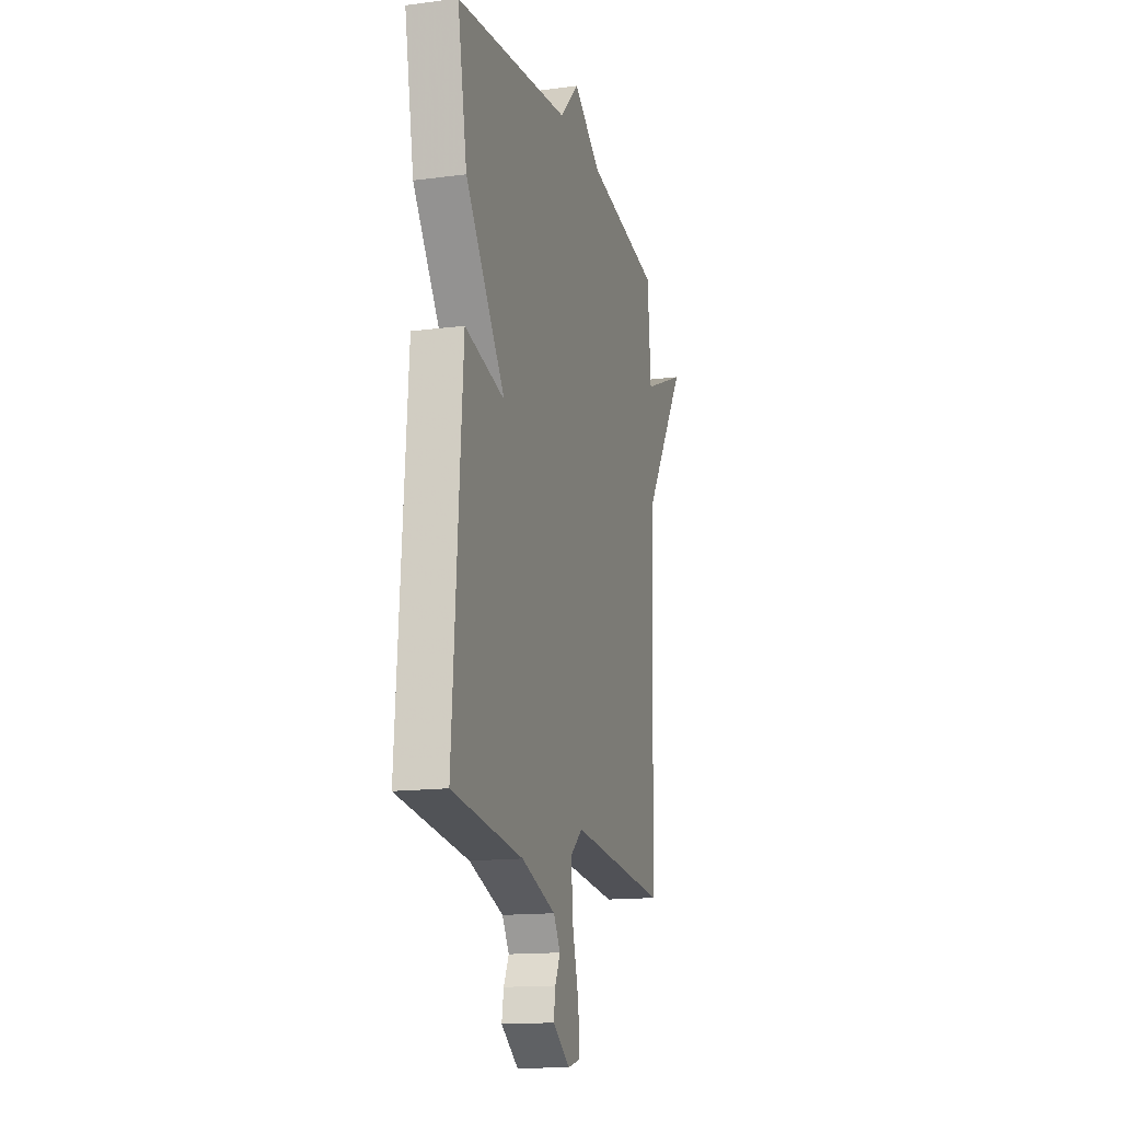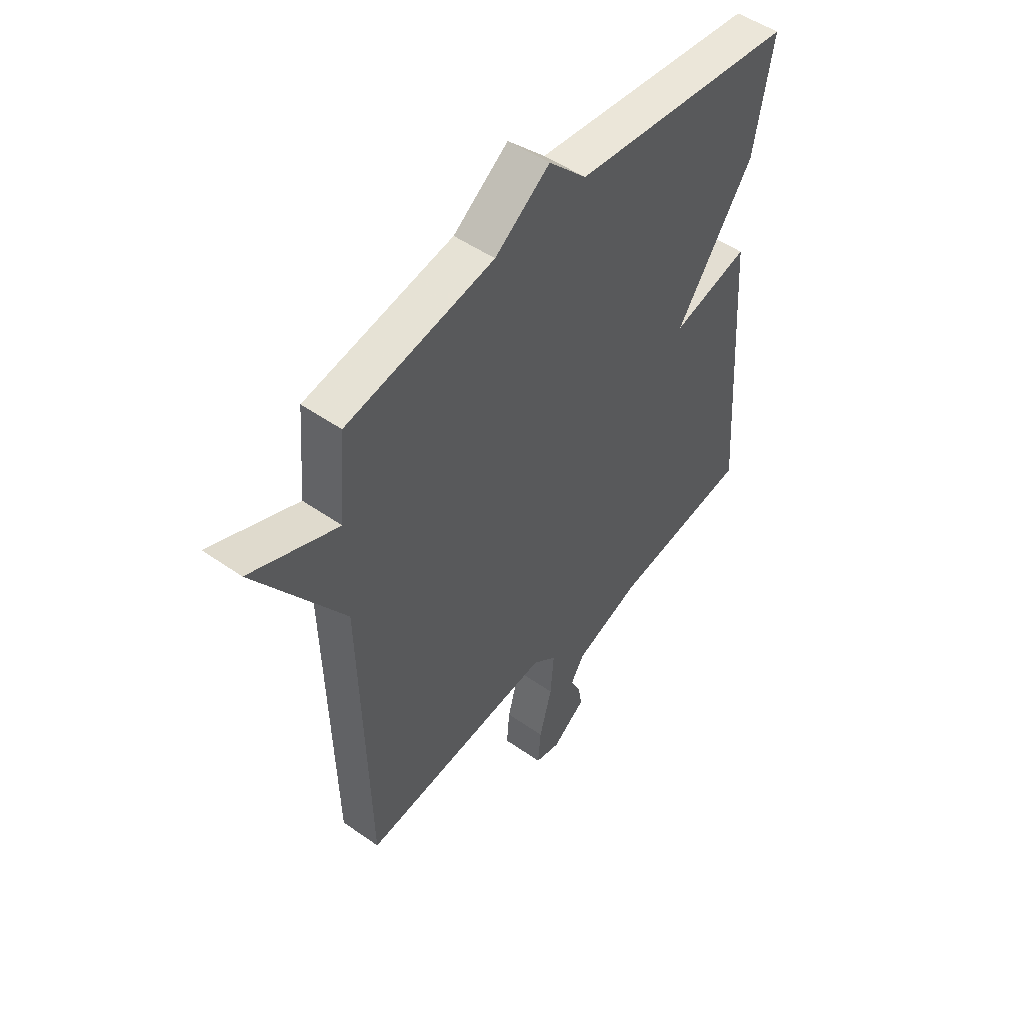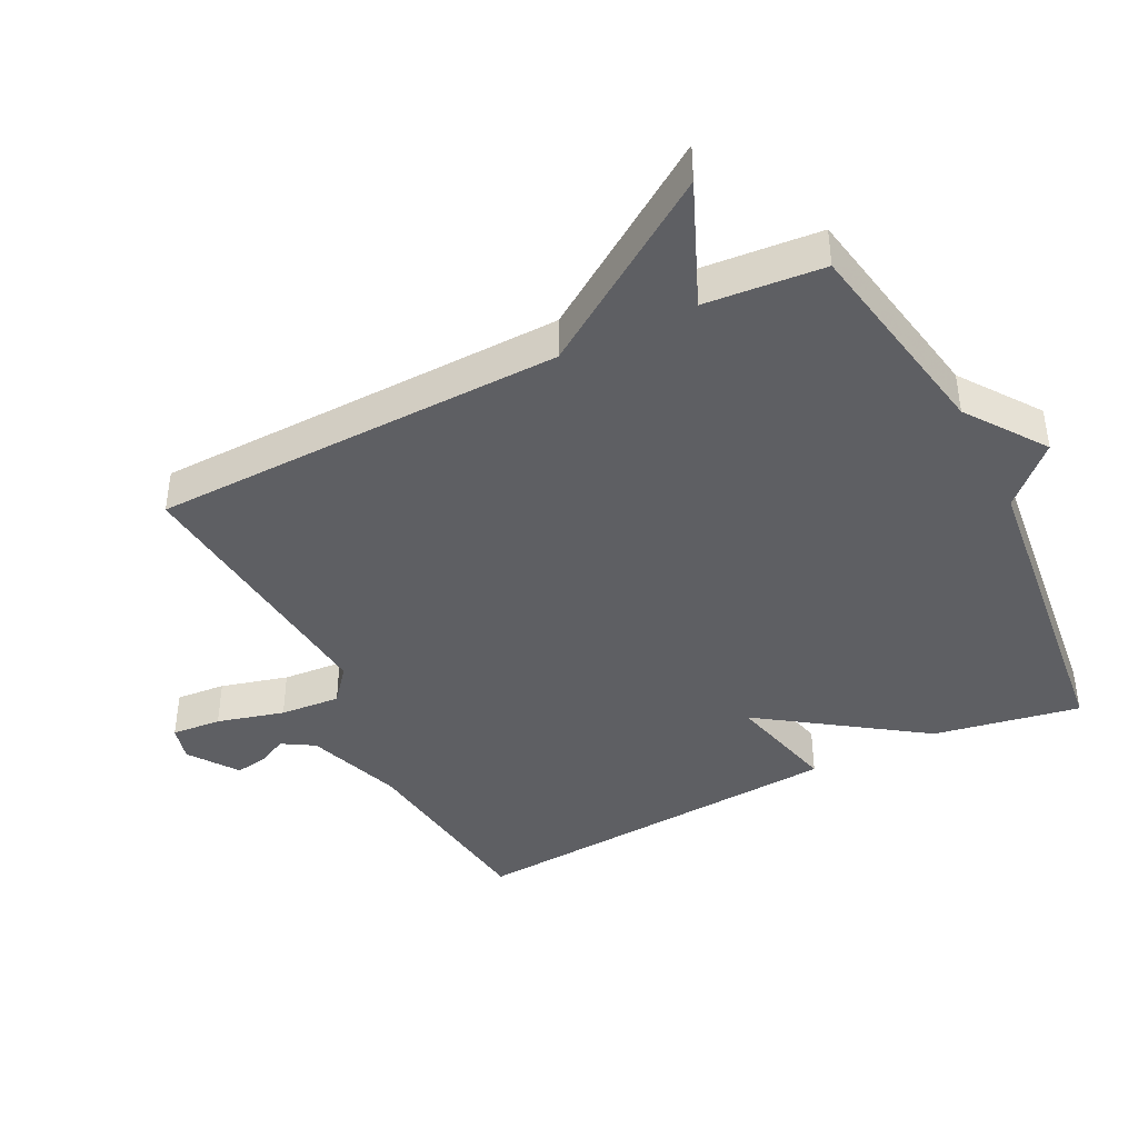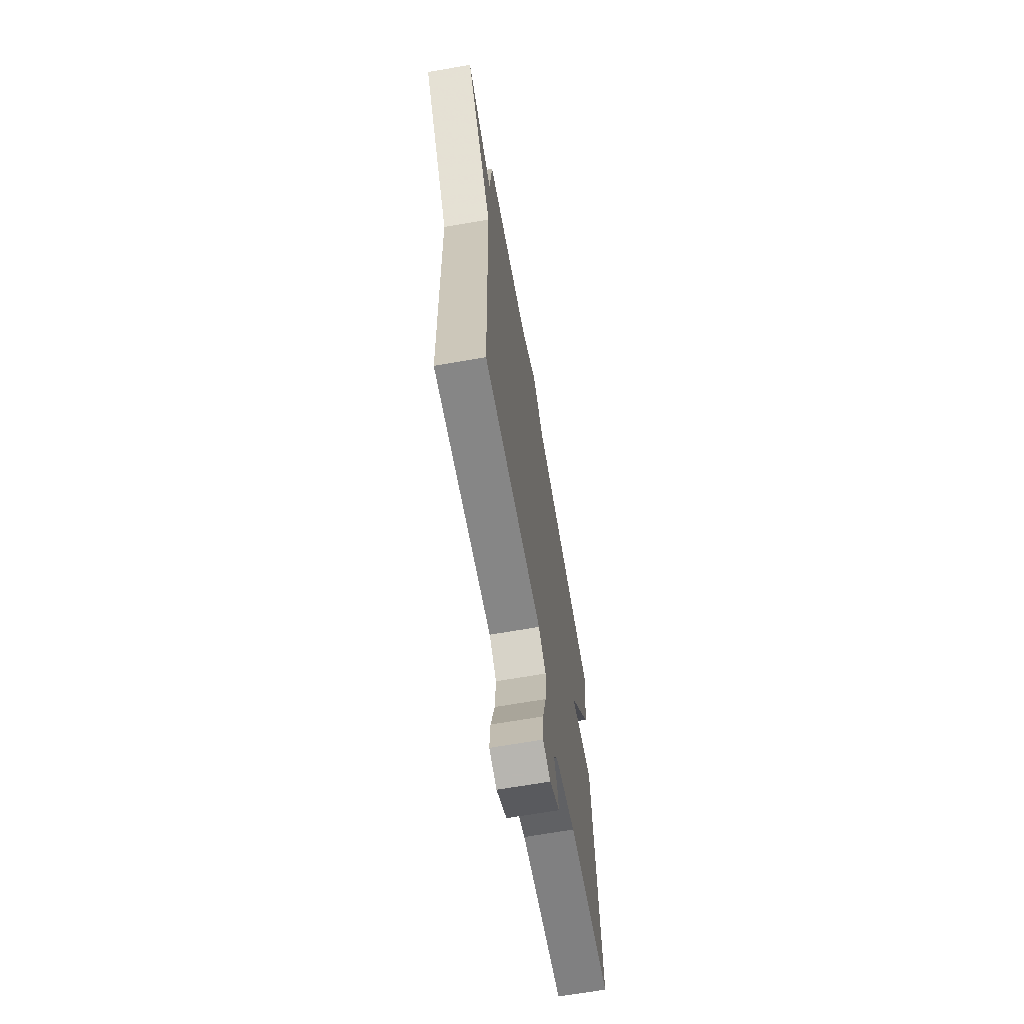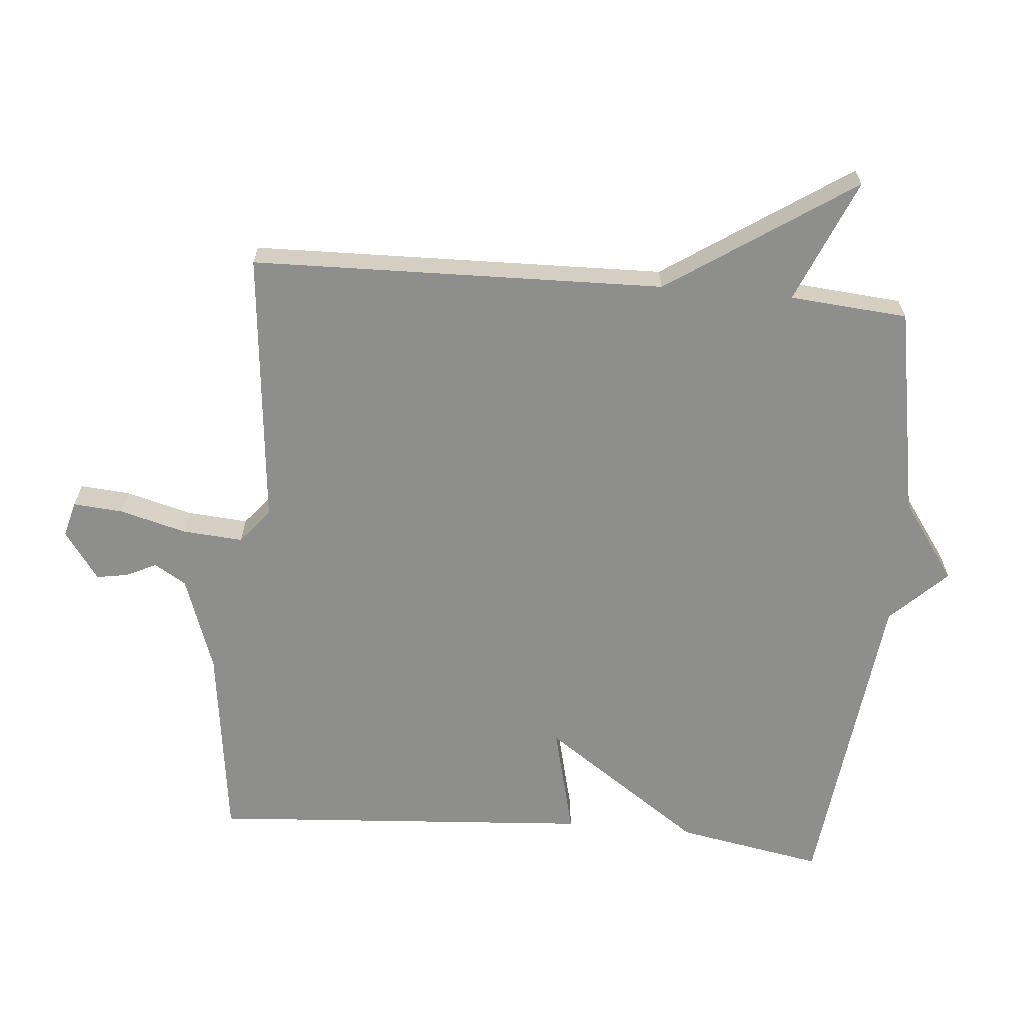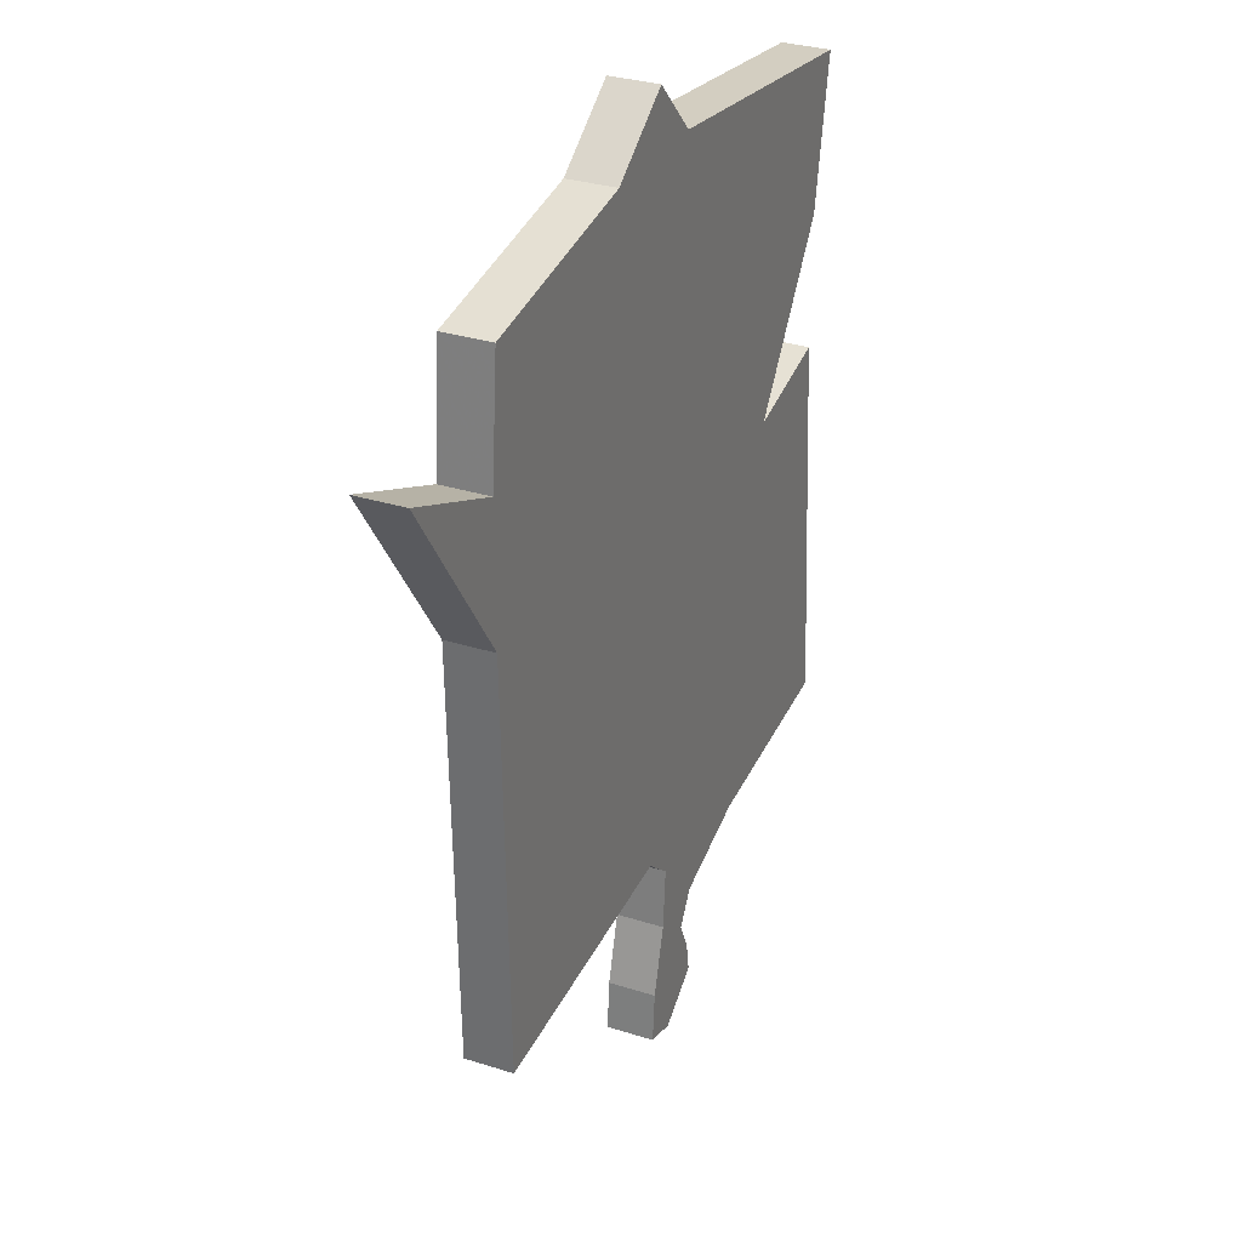
<metadata>
{"format":"obj","ext":"obj","renderer":"f3d","projection":"perspective","resolution":1024,"background":"white","views":[{"elev":-15.0,"azim":105.6,"up":"+Z"},{"elev":50.3,"azim":-52.4,"up":"+Z"},{"elev":-41.7,"azim":-63.3,"up":"+Y"},{"elev":-67.4,"azim":-80.1,"up":"+Z"},{"elev":-64.9,"azim":-95.0,"up":"+Y"},{"elev":31.0,"azim":-65.6,"up":"+Z"}]}
</metadata>
<code>
v -0.5 0.07 -0.5
v -0.515 0.07 0.122
v -0.702 0.07 0.401
v -0.515 0.07 0.322
v -0.5 0.07 0.5
v -0.183 0.07 0.557
v -0.065 0.07 0.641
v 0.017 0.07 0.557
v 0.5 0.07 0.5
v 0.46 0.07 0.279
v 0.293 0.07 0.038
v 0.46 0.07 0.079
v 0.5 0.07 -0.5
v 0.201 0.07 -0.539
v 0.056 0.07 -0.59
v 0.027 0.07 -0.638
v 0.049 0.07 -0.683
v 0.057 0.07 -0.731
v -0.016 0.07 -0.783
v -0.07 0.07 -0.769
v -0.064 0.07 -0.694
v -0.037 0.07 -0.593
v -0.03 0.07 -0.502
v -0.082 0.07 -0.459
v -0.5 0 -0.5
v -0.515 0 0.122
v -0.702 0 0.401
v -0.515 0 0.322
v -0.5 0 0.5
v -0.183 0 0.557
v -0.065 0 0.641
v 0.017 0 0.557
v 0.5 0 0.5
v 0.46 0 0.279
v 0.293 0 0.038
v 0.46 0 0.079
v 0.5 0 -0.5
v 0.201 0 -0.539
v 0.056 0 -0.59
v 0.027 0 -0.638
v 0.049 0 -0.683
v 0.057 0 -0.731
v -0.016 0 -0.783
v -0.07 0 -0.769
v -0.064 0 -0.694
v -0.037 0 -0.593
v -0.03 0 -0.502
v -0.082 0 -0.459
f 20 21 22
f 19 20 22
f 18 19 22
f 17 18 22
f 16 17 22
f 15 16 22 23
f 14 15 23
f 14 23 24
f 13 14 24
f 12 13 24
f 11 12 24
f 24 1 2
f 11 24 2
f 10 11 2
f 9 10 2
f 8 9 2
f 4 5 6
f 2 3 4
f 2 4 6
f 2 6 7 8
f 46 45 44
f 46 44 43
f 46 43 42
f 46 42 41
f 46 41 40
f 47 46 40 39
f 47 39 38
f 48 47 38
f 48 38 37
f 48 37 36
f 48 36 35
f 26 25 48
f 26 48 35
f 26 35 34
f 26 34 33
f 26 33 32
f 30 29 28
f 28 27 26
f 30 28 26
f 32 31 30 26
f 1 25 26 2
f 2 26 27 3
f 3 27 28 4
f 4 28 29 5
f 5 29 30 6
f 6 30 31 7
f 7 31 32 8
f 8 32 33 9
f 9 33 34 10
f 10 34 35 11
f 11 35 36 12
f 12 36 37 13
f 13 37 38 14
f 14 38 39 15
f 15 39 40 16
f 16 40 41 17
f 17 41 42 18
f 18 42 43 19
f 19 43 44 20
f 20 44 45 21
f 21 45 46 22
f 22 46 47 23
f 23 47 48 24
f 24 48 25 1

</code>
